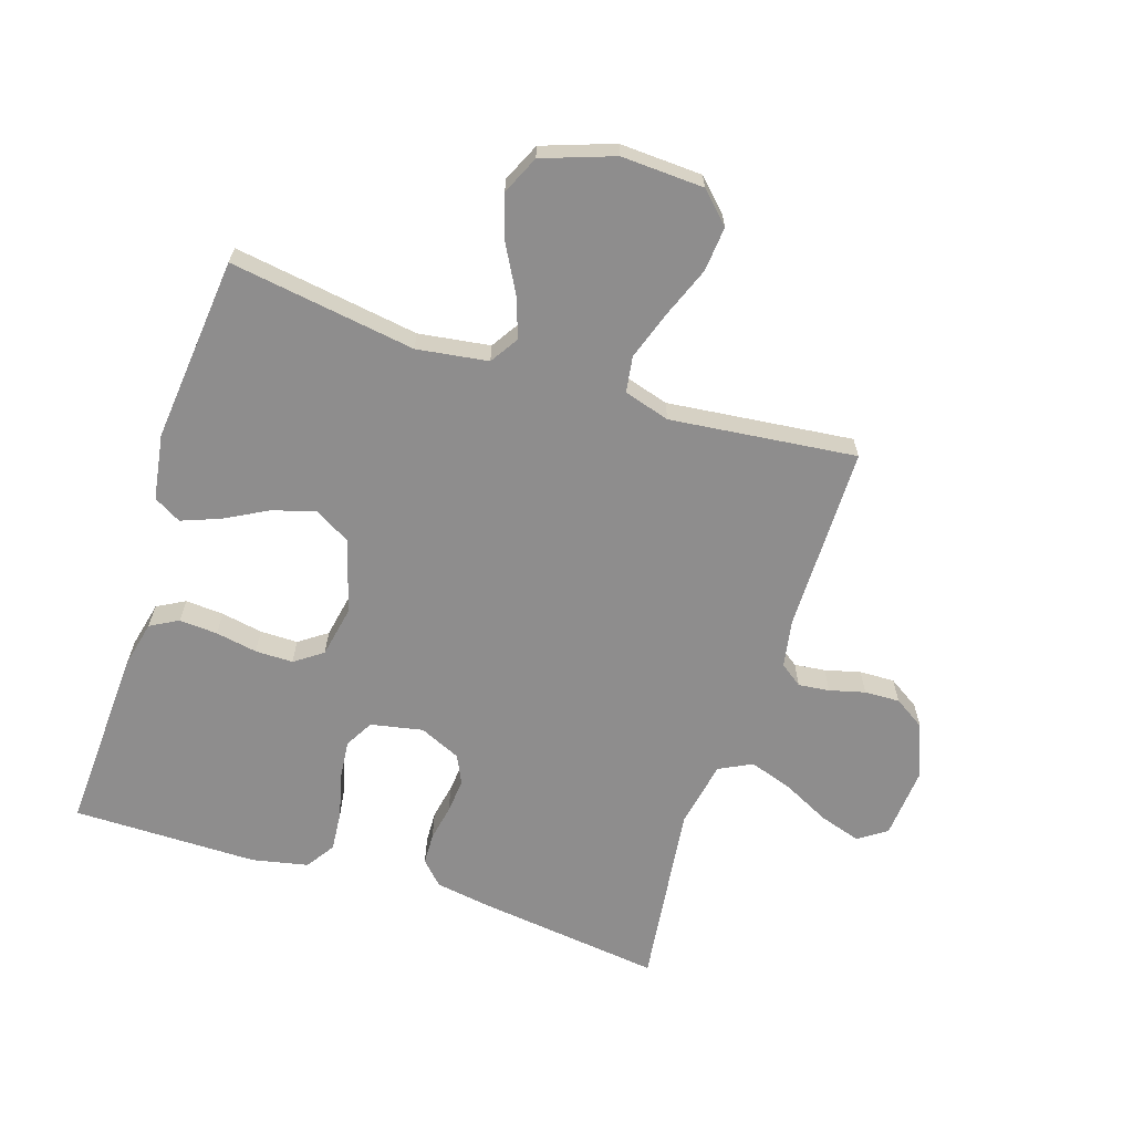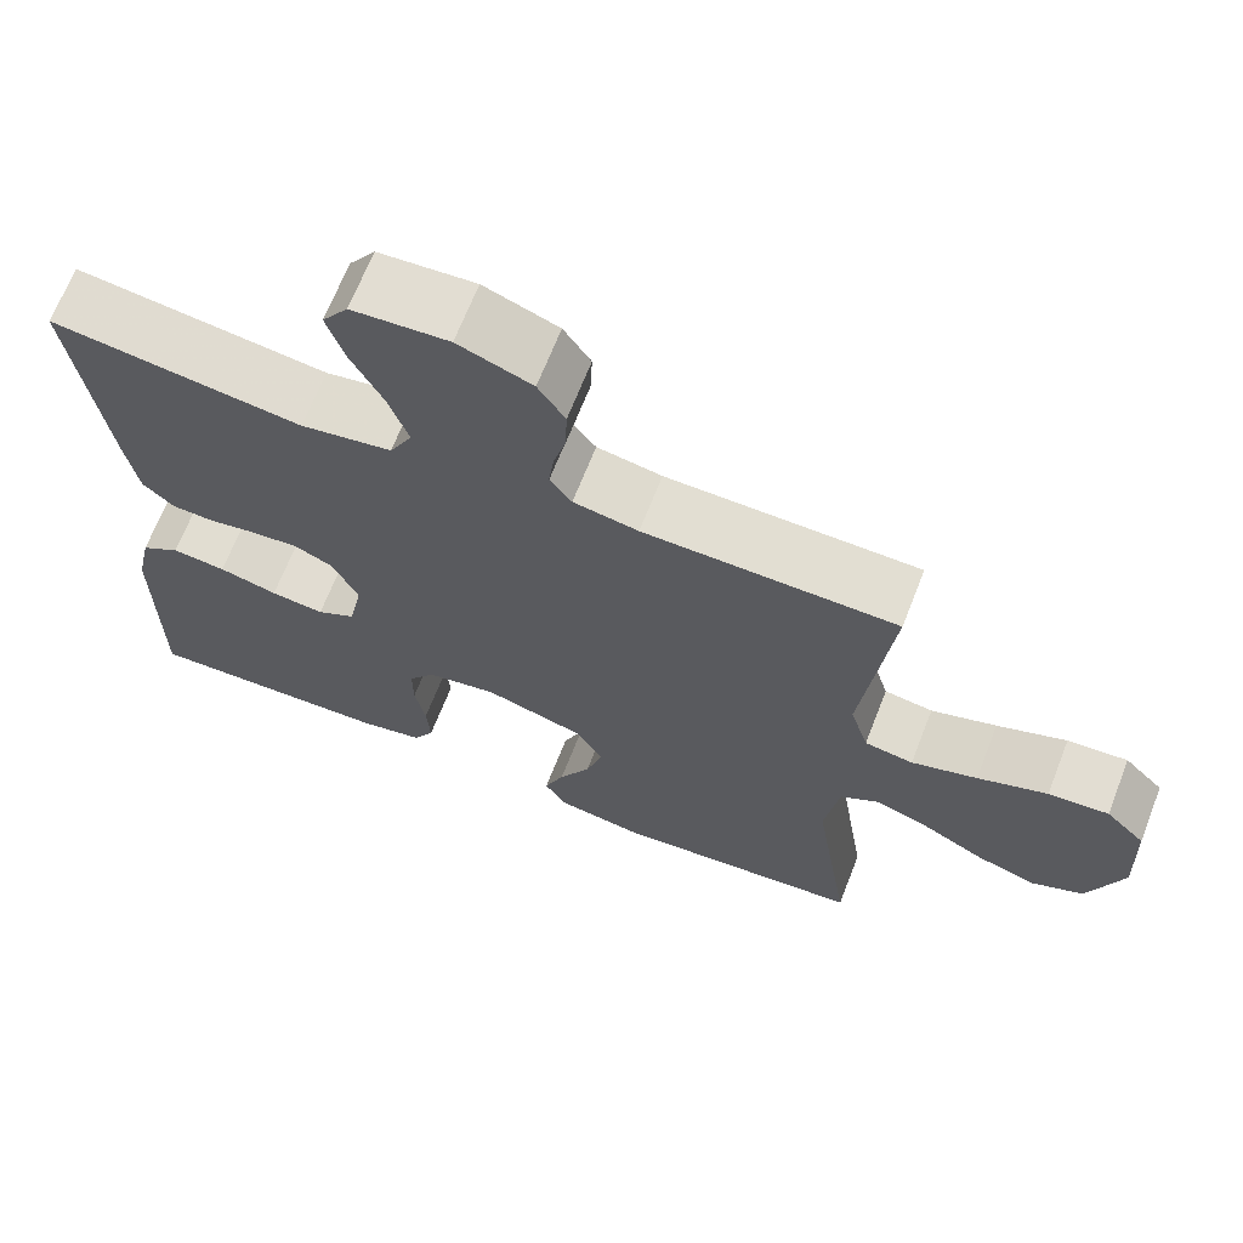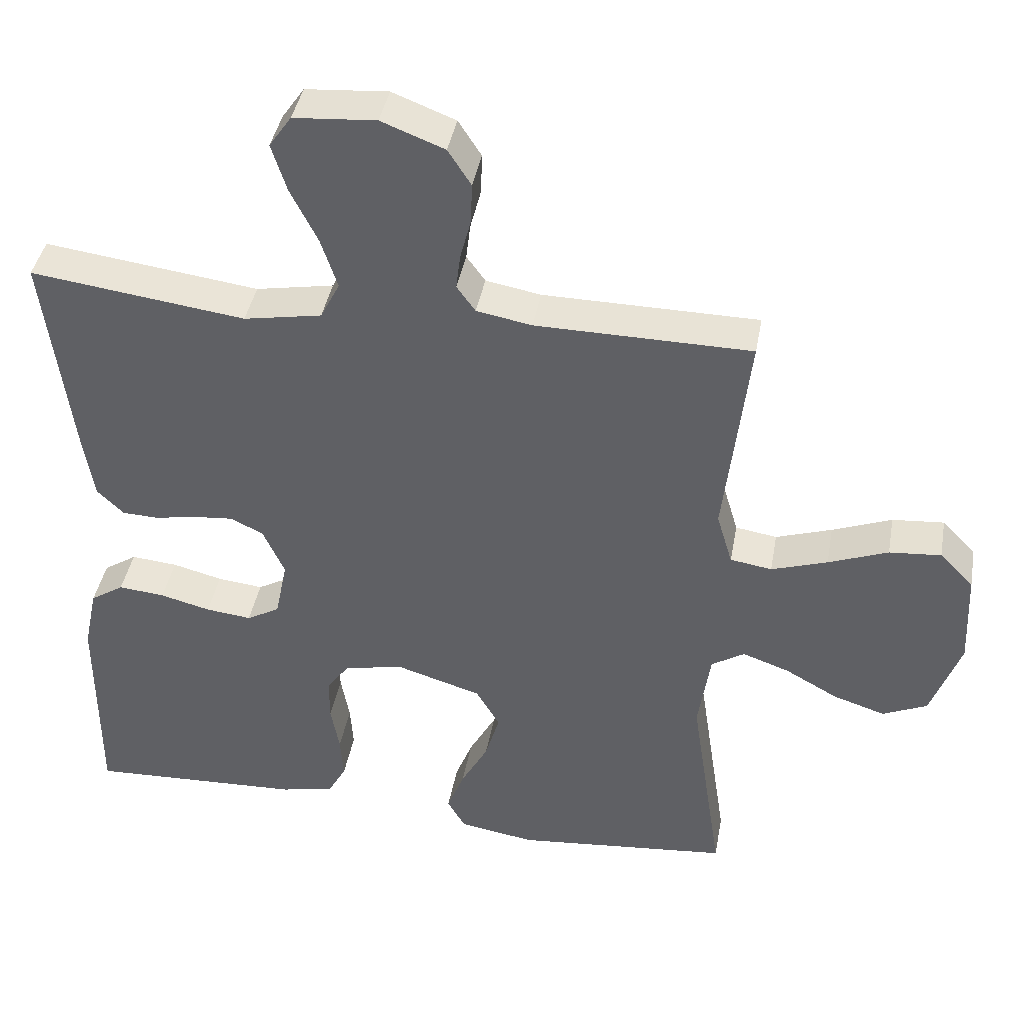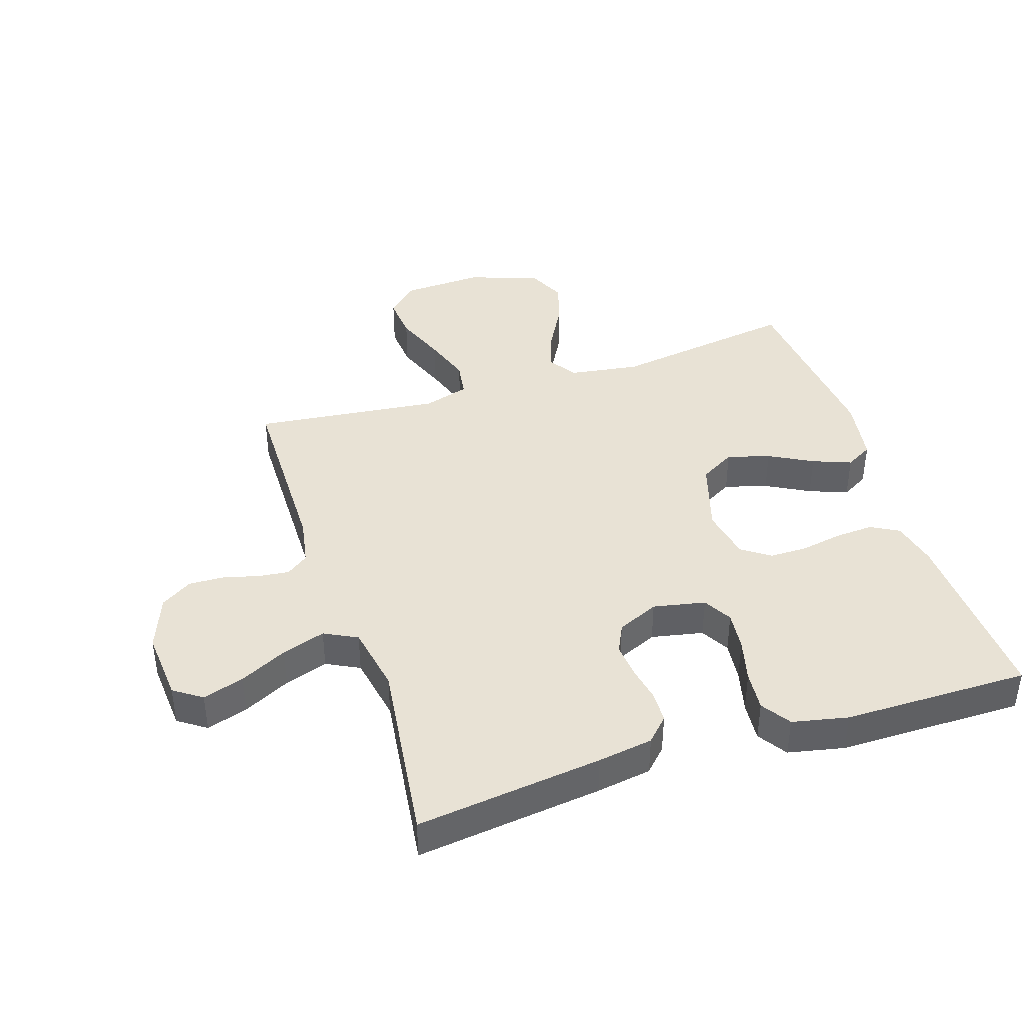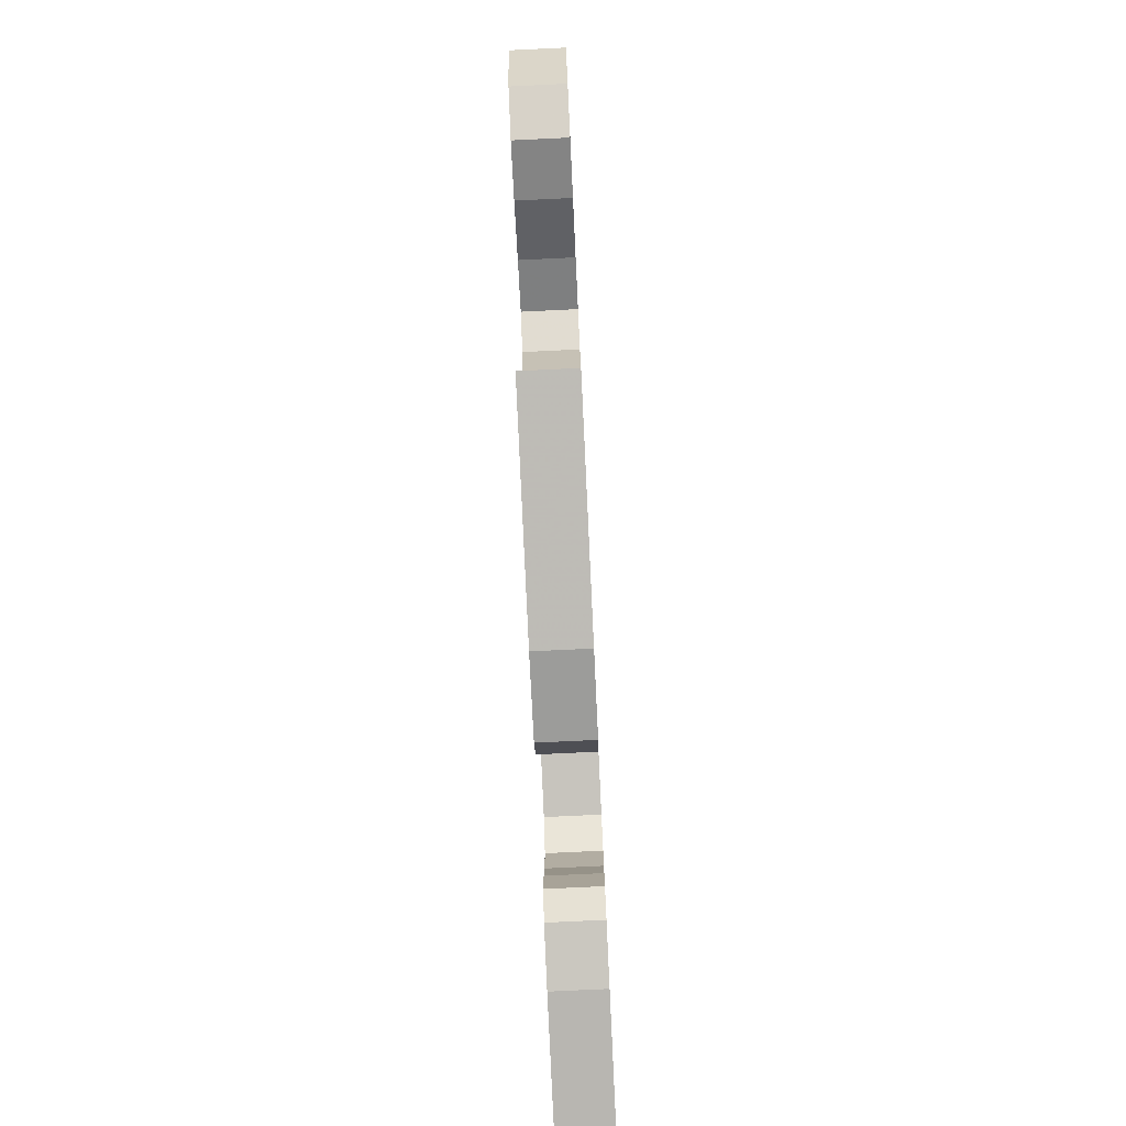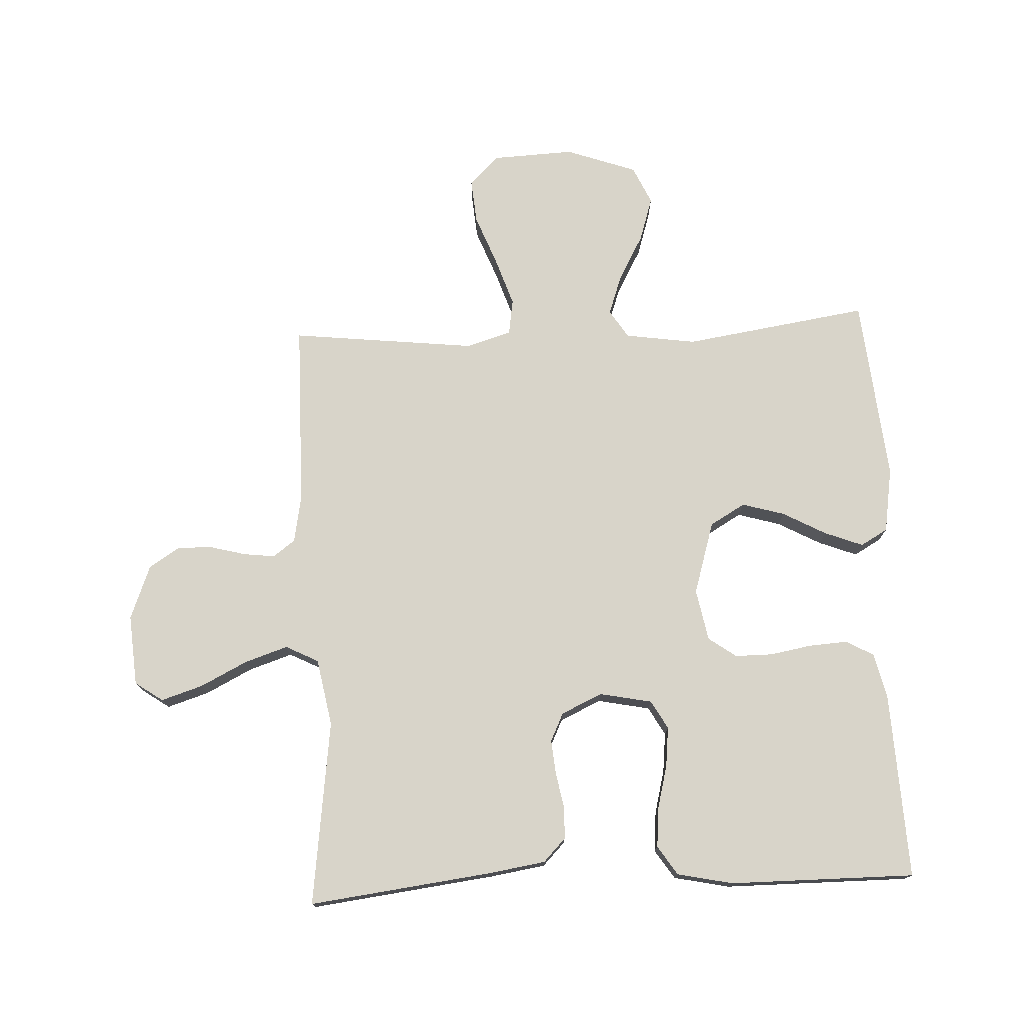
<metadata>
{"format":"obj","ext":"obj","renderer":"f3d","projection":"perspective","resolution":1024,"background":"white","views":[{"elev":-64.7,"azim":-108.1,"up":"+Y"},{"elev":67.8,"azim":-158.6,"up":"+Z"},{"elev":41.2,"azim":-169.8,"up":"+Z"},{"elev":40.9,"azim":72.0,"up":"+Y"},{"elev":-79.0,"azim":-87.3,"up":"+Z"},{"elev":75.2,"azim":87.3,"up":"+Y"}]}
</metadata>
<code>
v -0.5 0.07 0.5
v -0.2 0.07 0.503
v -0.123 0.07 0.517
v -0.097 0.07 0.553
v -0.103 0.07 0.603
v -0.118 0.07 0.66
v -0.12 0.07 0.717
v -0.088 0.07 0.767
v 0 0.07 0.801
v 0.115 0.07 0.792
v 0.146 0.07 0.747
v 0.125 0.07 0.68
v 0.087 0.07 0.604
v 0.064 0.07 0.534
v 0.091 0.07 0.481
v 0.2 0.07 0.461
v 0.5 0.07 0.5
v 0.463 0.07 0.2
v 0.449 0.07 0.111
v 0.412 0.07 0.075
v 0.361 0.07 0.073
v 0.303 0.07 0.084
v 0.247 0.07 0.089
v 0.201 0.07 0.067
v 0.171 0.07 0
v 0.188 0.07 -0.084
v 0.234 0.07 -0.11
v 0.298 0.07 -0.103
v 0.368 0.07 -0.085
v 0.433 0.07 -0.079
v 0.48 0.07 -0.11
v 0.499 0.07 -0.2
v 0.5 0.07 -0.5
v 0.2 0.07 -0.487
v 0.125 0.07 -0.47
v 0.1 0.07 -0.425
v 0.104 0.07 -0.363
v 0.116 0.07 -0.296
v 0.116 0.07 -0.235
v 0.084 0.07 -0.19
v 0 0.07 -0.174
v -0.118 0.07 -0.21
v -0.151 0.07 -0.267
v -0.131 0.07 -0.336
v -0.093 0.07 -0.406
v -0.069 0.07 -0.468
v -0.094 0.07 -0.512
v -0.2 0.07 -0.529
v -0.5 0.07 -0.5
v -0.455 0.07 -0.2
v -0.472 0.07 -0.085
v -0.518 0.07 -0.056
v -0.583 0.07 -0.079
v -0.657 0.07 -0.12
v -0.729 0.07 -0.143
v -0.791 0.07 -0.115
v -0.832 0.07 0
v -0.826 0.07 0.133
v -0.779 0.07 0.181
v -0.707 0.07 0.175
v -0.624 0.07 0.143
v -0.546 0.07 0.117
v -0.488 0.07 0.126
v -0.466 0.07 0.2
v -0.5 0 0.5
v -0.2 0 0.503
v -0.123 0 0.517
v -0.097 0 0.553
v -0.103 0 0.603
v -0.118 0 0.66
v -0.12 0 0.717
v -0.088 0 0.767
v 0 0 0.801
v 0.115 0 0.792
v 0.146 0 0.747
v 0.125 0 0.68
v 0.087 0 0.604
v 0.064 0 0.534
v 0.091 0 0.481
v 0.2 0 0.461
v 0.5 0 0.5
v 0.463 0 0.2
v 0.449 0 0.111
v 0.412 0 0.075
v 0.361 0 0.073
v 0.303 0 0.084
v 0.247 0 0.089
v 0.201 0 0.067
v 0.171 0 0
v 0.188 0 -0.084
v 0.234 0 -0.11
v 0.298 0 -0.103
v 0.368 0 -0.085
v 0.433 0 -0.079
v 0.48 0 -0.11
v 0.499 0 -0.2
v 0.5 0 -0.5
v 0.2 0 -0.487
v 0.125 0 -0.47
v 0.1 0 -0.425
v 0.104 0 -0.363
v 0.116 0 -0.296
v 0.116 0 -0.235
v 0.084 0 -0.19
v 0 0 -0.174
v -0.118 0 -0.21
v -0.151 0 -0.267
v -0.131 0 -0.336
v -0.093 0 -0.406
v -0.069 0 -0.468
v -0.094 0 -0.512
v -0.2 0 -0.529
v -0.5 0 -0.5
v -0.455 0 -0.2
v -0.472 0 -0.085
v -0.518 0 -0.056
v -0.583 0 -0.079
v -0.657 0 -0.12
v -0.729 0 -0.143
v -0.791 0 -0.115
v -0.832 0 0
v -0.826 0 0.133
v -0.779 0 0.181
v -0.707 0 0.175
v -0.624 0 0.143
v -0.546 0 0.117
v -0.488 0 0.126
v -0.466 0 0.2
f 59 60 61
f 58 59 61
f 57 58 61
f 56 57 61
f 55 56 61
f 54 55 61
f 53 54 61
f 52 53 61 62
f 51 52 62 63
f 48 49 50
f 47 48 50
f 46 47 50
f 45 46 50
f 44 45 50
f 51 63 64
f 50 51 64
f 44 50 64
f 43 44 64
f 36 37 38
f 35 36 38
f 34 35 38
f 33 34 38
f 32 33 38
f 31 32 38
f 30 31 38
f 29 30 38
f 28 29 38
f 27 28 38 39
f 26 27 39 40
f 20 21 22
f 19 20 22
f 18 19 22
f 17 18 22
f 16 17 22
f 15 16 22 23
f 14 15 23 24
f 11 12 13
f 10 11 13
f 9 10 13
f 8 9 13
f 7 8 13
f 6 7 13
f 5 6 13
f 4 5 13 14
f 14 24 25
f 4 14 25
f 3 4 25
f 64 1 2
f 43 64 2
f 42 43 2
f 26 40 41
f 26 41 42
f 25 26 42
f 3 25 42
f 2 3 42
f 125 124 123
f 125 123 122
f 125 122 121
f 125 121 120
f 125 120 119
f 125 119 118
f 125 118 117
f 126 125 117 116
f 127 126 116 115
f 114 113 112
f 114 112 111
f 114 111 110
f 114 110 109
f 114 109 108
f 128 127 115
f 128 115 114
f 128 114 108
f 128 108 107
f 102 101 100
f 102 100 99
f 102 99 98
f 102 98 97
f 102 97 96
f 102 96 95
f 102 95 94
f 102 94 93
f 102 93 92
f 103 102 92 91
f 104 103 91 90
f 86 85 84
f 86 84 83
f 86 83 82
f 86 82 81
f 86 81 80
f 87 86 80 79
f 88 87 79 78
f 77 76 75
f 77 75 74
f 77 74 73
f 77 73 72
f 77 72 71
f 77 71 70
f 77 70 69
f 78 77 69 68
f 89 88 78
f 89 78 68
f 89 68 67
f 66 65 128
f 66 128 107
f 66 107 106
f 105 104 90
f 106 105 90
f 106 90 89
f 106 89 67
f 106 67 66
f 1 65 66 2
f 2 66 67 3
f 3 67 68 4
f 4 68 69 5
f 5 69 70 6
f 6 70 71 7
f 7 71 72 8
f 8 72 73 9
f 9 73 74 10
f 10 74 75 11
f 11 75 76 12
f 12 76 77 13
f 13 77 78 14
f 14 78 79 15
f 15 79 80 16
f 16 80 81 17
f 17 81 82 18
f 18 82 83 19
f 19 83 84 20
f 20 84 85 21
f 21 85 86 22
f 22 86 87 23
f 23 87 88 24
f 24 88 89 25
f 25 89 90 26
f 26 90 91 27
f 27 91 92 28
f 28 92 93 29
f 29 93 94 30
f 30 94 95 31
f 31 95 96 32
f 32 96 97 33
f 33 97 98 34
f 34 98 99 35
f 35 99 100 36
f 36 100 101 37
f 37 101 102 38
f 38 102 103 39
f 39 103 104 40
f 40 104 105 41
f 41 105 106 42
f 42 106 107 43
f 43 107 108 44
f 44 108 109 45
f 45 109 110 46
f 46 110 111 47
f 47 111 112 48
f 48 112 113 49
f 49 113 114 50
f 50 114 115 51
f 51 115 116 52
f 52 116 117 53
f 53 117 118 54
f 54 118 119 55
f 55 119 120 56
f 56 120 121 57
f 57 121 122 58
f 58 122 123 59
f 59 123 124 60
f 60 124 125 61
f 61 125 126 62
f 62 126 127 63
f 63 127 128 64
f 64 128 65 1

</code>
